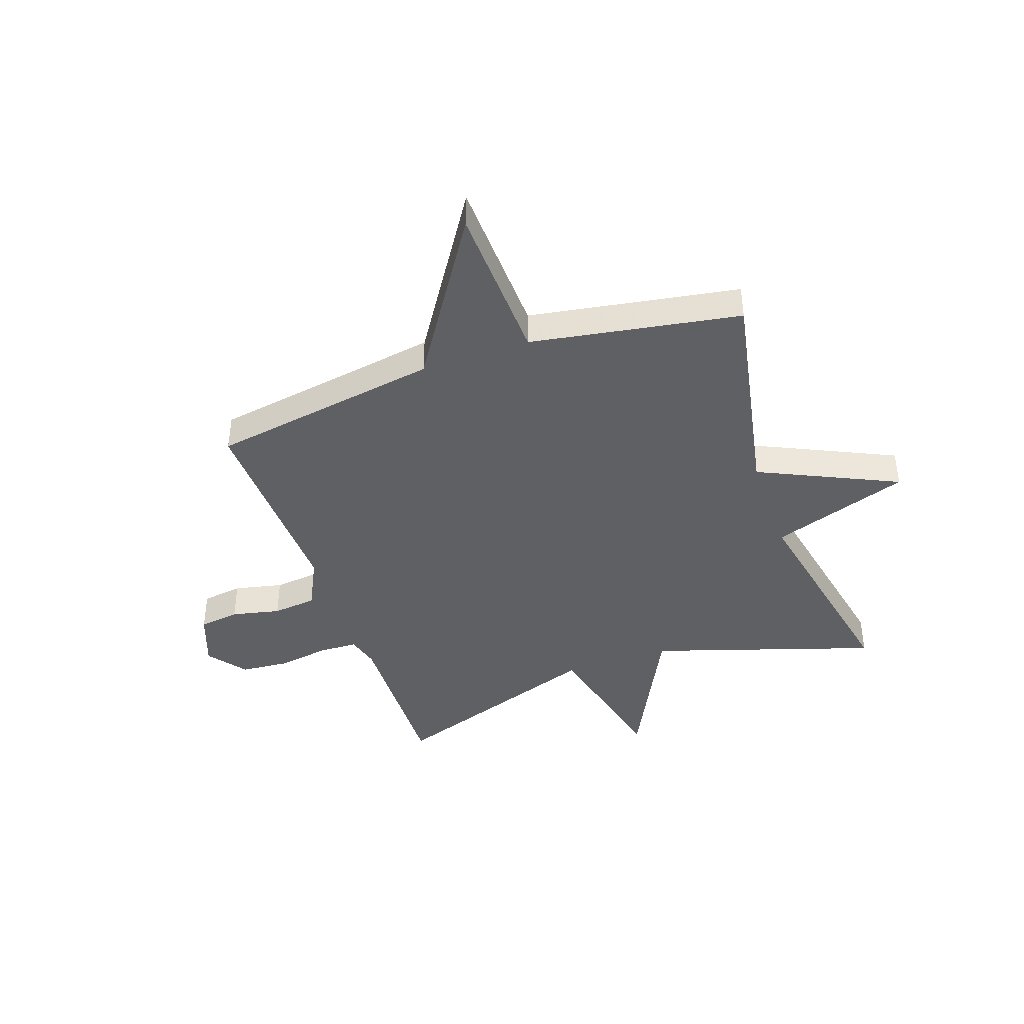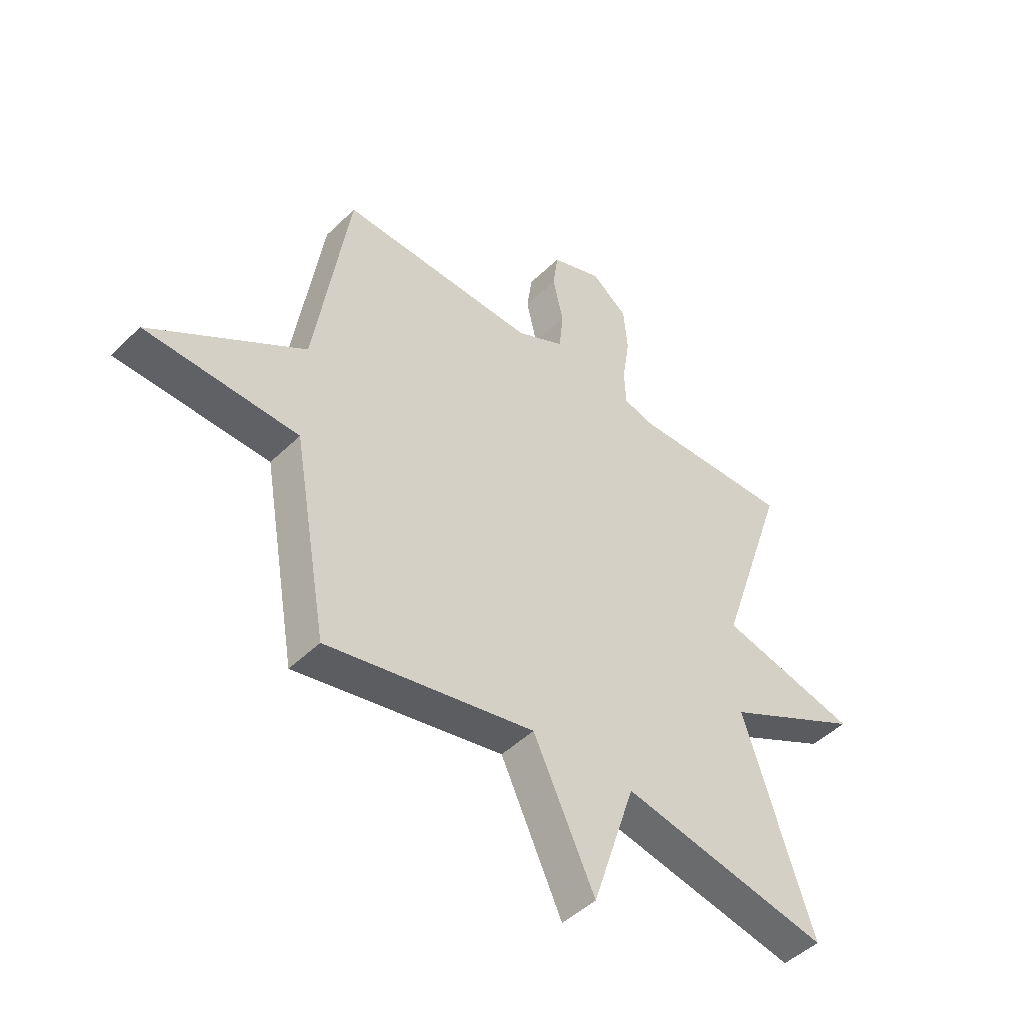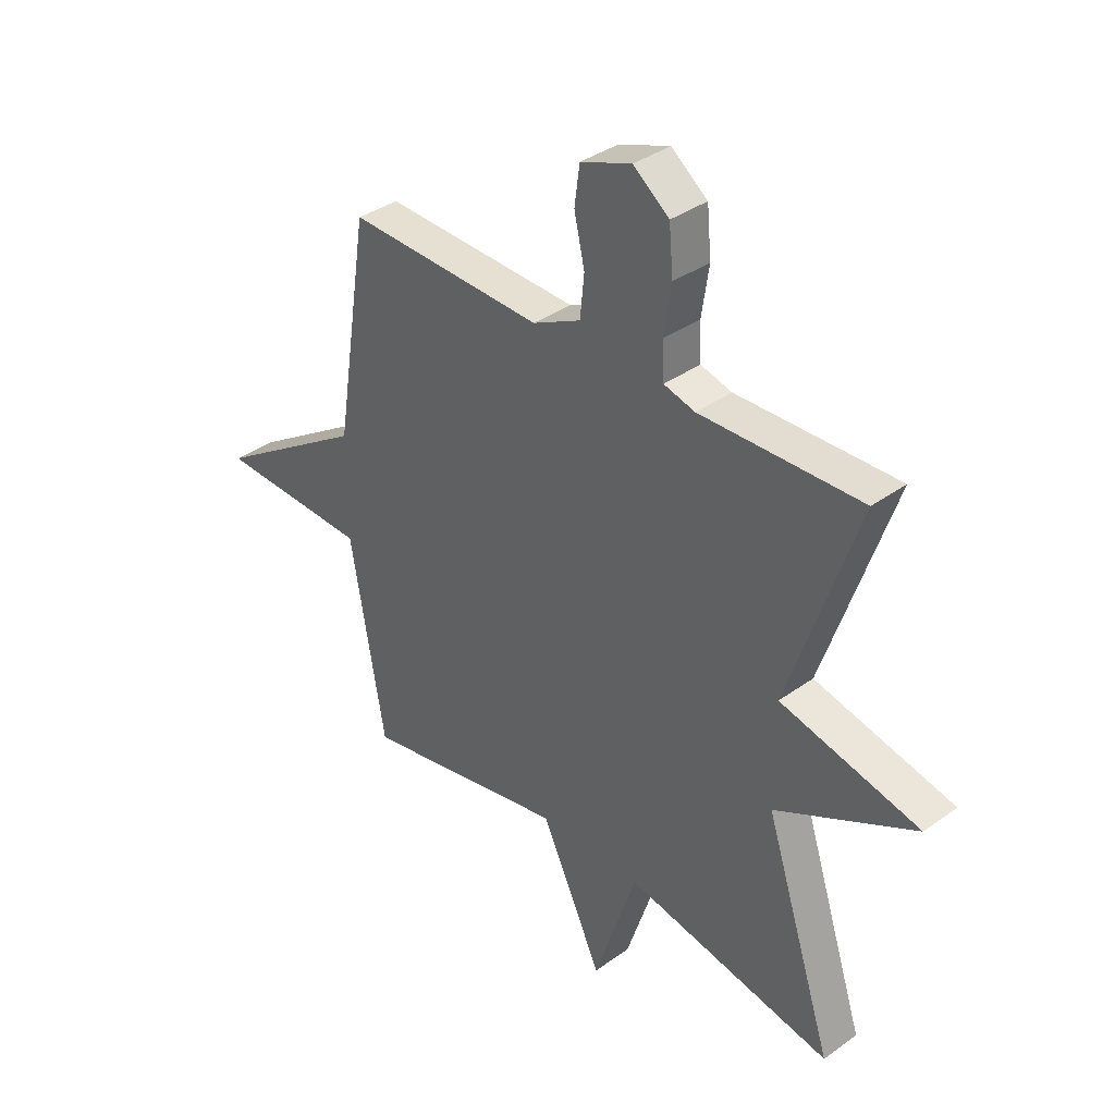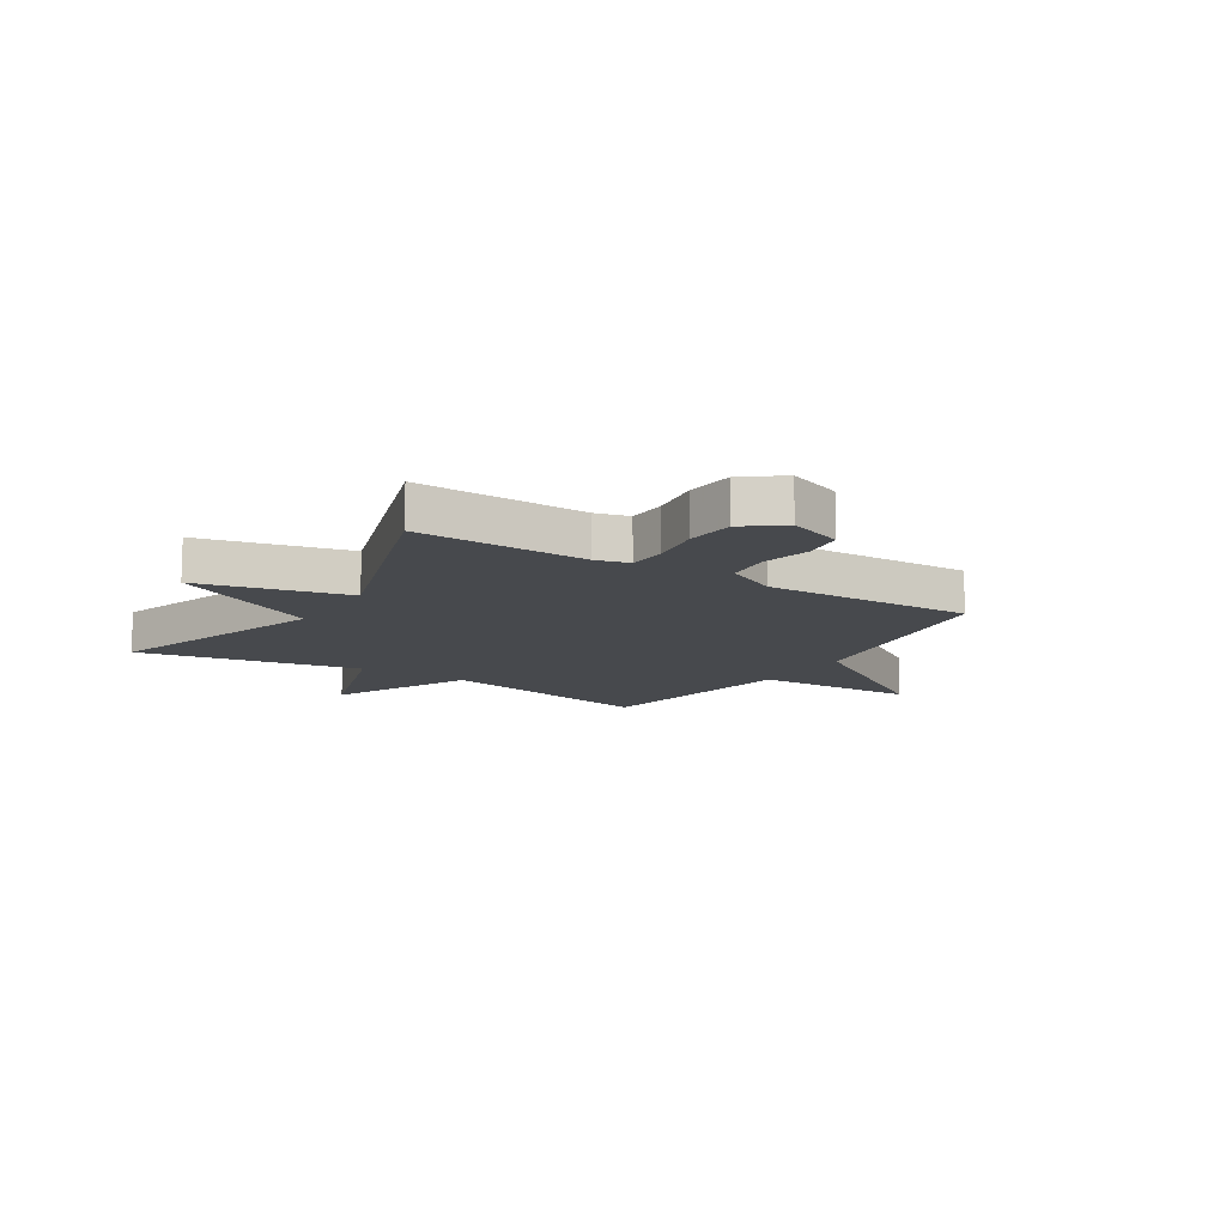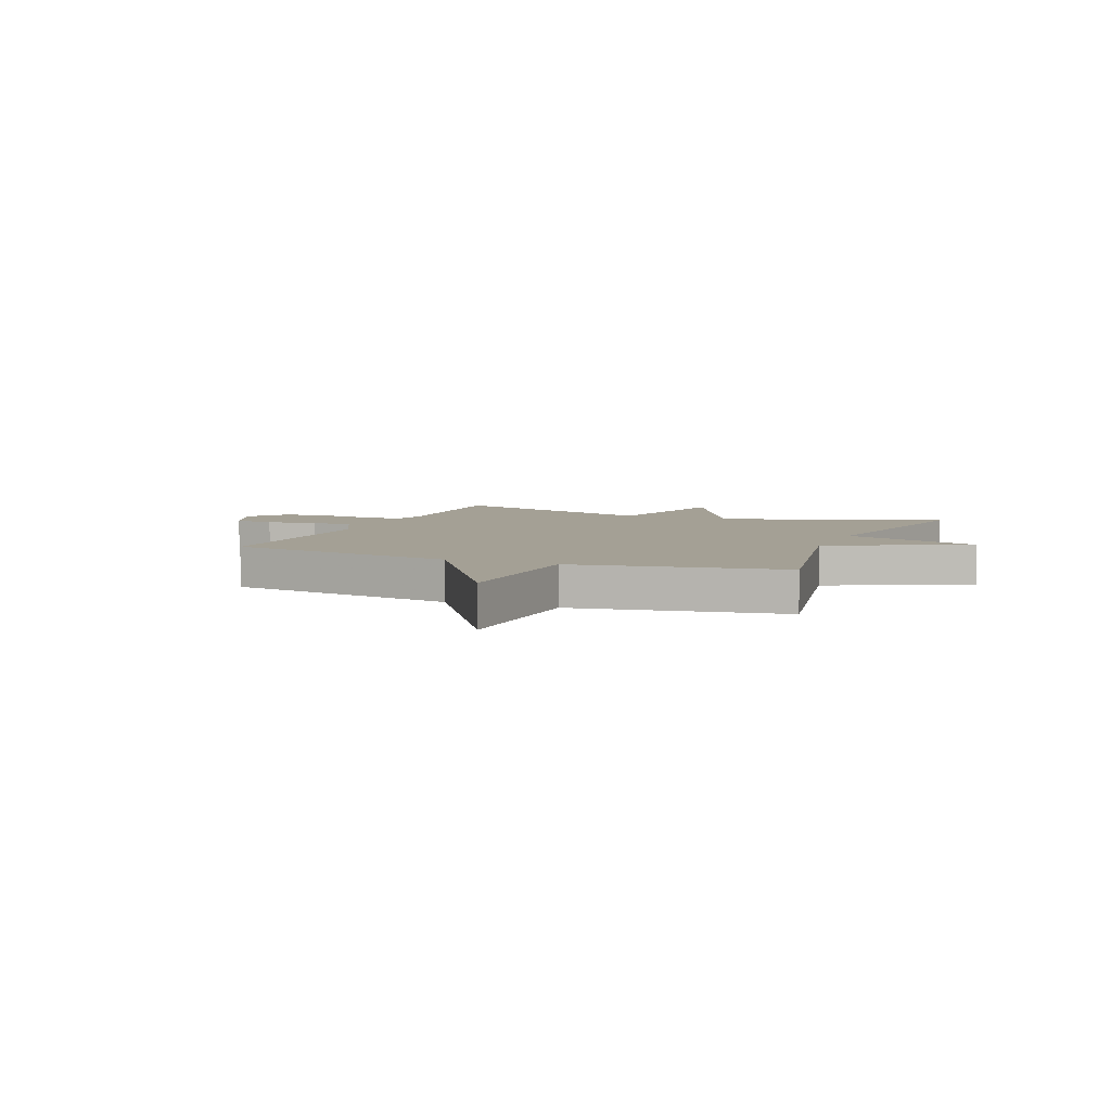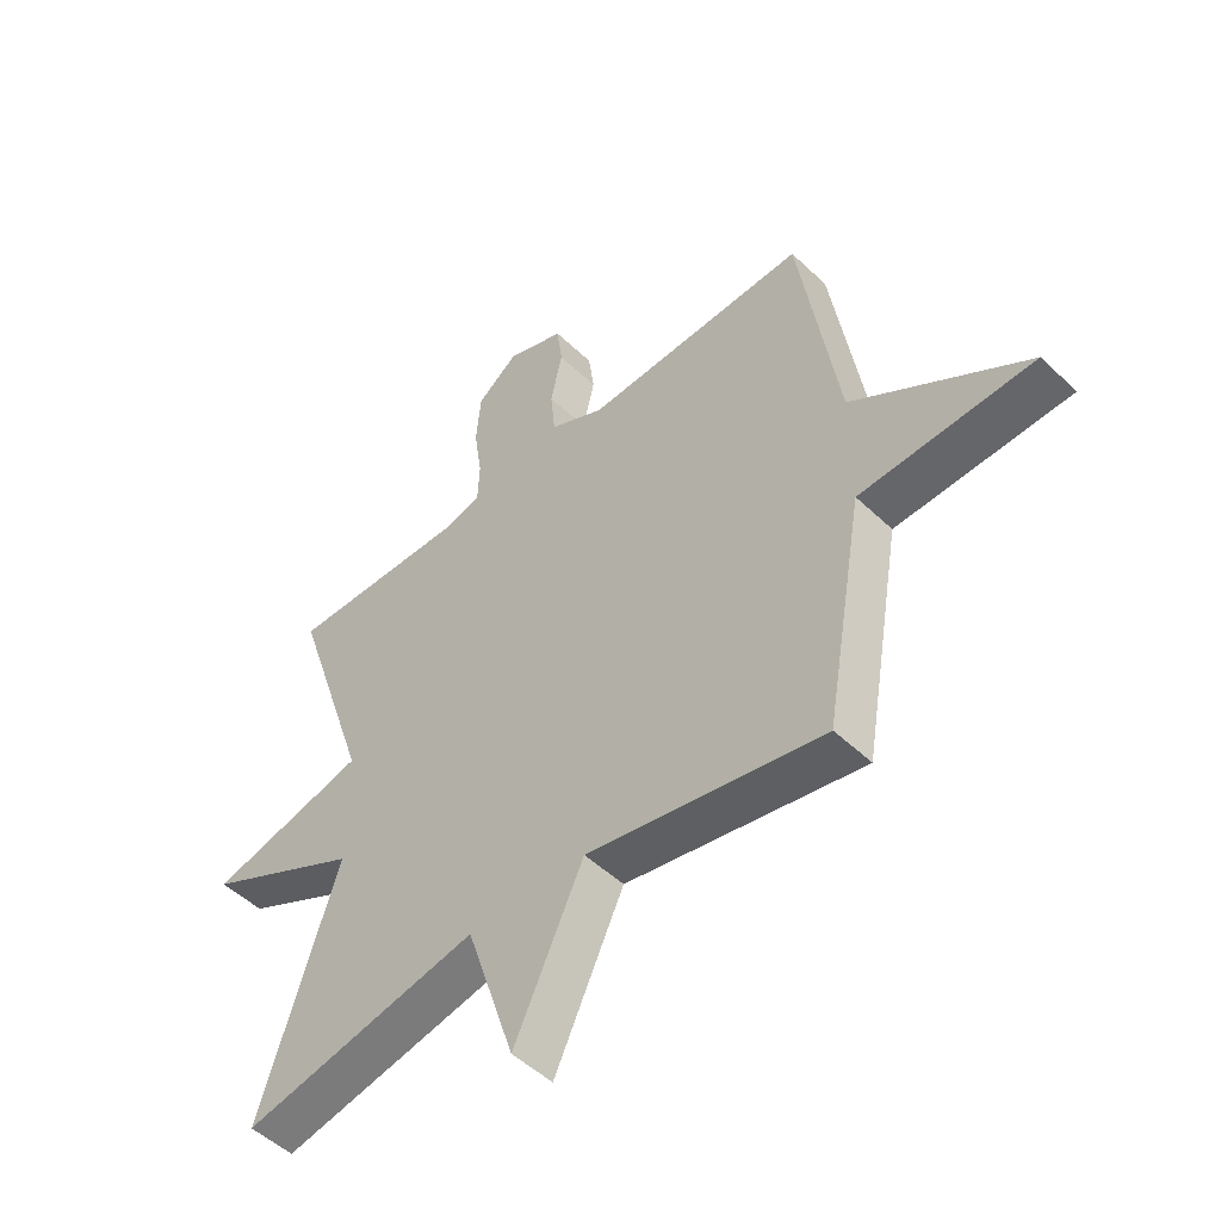
<metadata>
{"format":"obj","ext":"obj","renderer":"f3d","projection":"perspective","resolution":1024,"background":"white","views":[{"elev":-42.1,"azim":109.4,"up":"+Y"},{"elev":-46.9,"azim":137.7,"up":"+Z"},{"elev":36.6,"azim":-133.1,"up":"+Z"},{"elev":-12.3,"azim":-32.4,"up":"+Y"},{"elev":5.7,"azim":112.2,"up":"+Y"},{"elev":-50.3,"azim":43.9,"up":"+Z"}]}
</metadata>
<code>
v -0.5 0.07 -0.5
v -0.368 0.07 -0.096
v -0.635 0.07 0.04
v -0.368 0.07 0.104
v -0.5 0.07 0.5
v -0.192 0.07 0.492
v -0.132 0.07 0.508
v -0.129 0.07 0.578
v -0.143 0.07 0.671
v -0.135 0.07 0.759
v -0.066 0.07 0.812
v 0.032 0.07 0.776
v 0.042 0.07 0.702
v 0.022 0.07 0.614
v 0.03 0.07 0.534
v 0.123 0.07 0.488
v 0.5 0.07 0.5
v 0.566 0.07 0.08
v 0.859 0.07 -0.11
v 0.566 0.07 -0.12
v 0.5 0.07 -0.5
v 0.101 0.07 -0.421
v -0.017 0.07 -0.672
v -0.099 0.07 -0.421
v -0.5 0 -0.5
v -0.368 0 -0.096
v -0.635 0 0.04
v -0.368 0 0.104
v -0.5 0 0.5
v -0.192 0 0.492
v -0.132 0 0.508
v -0.129 0 0.578
v -0.143 0 0.671
v -0.135 0 0.759
v -0.066 0 0.812
v 0.032 0 0.776
v 0.042 0 0.702
v 0.022 0 0.614
v 0.03 0 0.534
v 0.123 0 0.488
v 0.5 0 0.5
v 0.566 0 0.08
v 0.859 0 -0.11
v 0.566 0 -0.12
v 0.5 0 -0.5
v 0.101 0 -0.421
v -0.017 0 -0.672
v -0.099 0 -0.421
f 22 23 24
f 20 21 22
f 20 22 24
f 18 19 20
f 24 1 2
f 20 24 2
f 18 20 2
f 17 18 2
f 16 17 2
f 12 13 14
f 11 12 14
f 10 11 14
f 9 10 14
f 8 9 14
f 7 8 14 15
f 15 16 2
f 7 15 2
f 6 7 2
f 2 3 4
f 6 2 4
f 4 5 6
f 48 47 46
f 46 45 44
f 48 46 44
f 44 43 42
f 26 25 48
f 26 48 44
f 26 44 42
f 26 42 41
f 26 41 40
f 38 37 36
f 38 36 35
f 38 35 34
f 38 34 33
f 38 33 32
f 39 38 32 31
f 26 40 39
f 26 39 31
f 26 31 30
f 28 27 26
f 28 26 30
f 30 29 28
f 1 25 26 2
f 2 26 27 3
f 3 27 28 4
f 4 28 29 5
f 5 29 30 6
f 6 30 31 7
f 7 31 32 8
f 8 32 33 9
f 9 33 34 10
f 10 34 35 11
f 11 35 36 12
f 12 36 37 13
f 13 37 38 14
f 14 38 39 15
f 15 39 40 16
f 16 40 41 17
f 17 41 42 18
f 18 42 43 19
f 19 43 44 20
f 20 44 45 21
f 21 45 46 22
f 22 46 47 23
f 23 47 48 24
f 24 48 25 1

</code>
